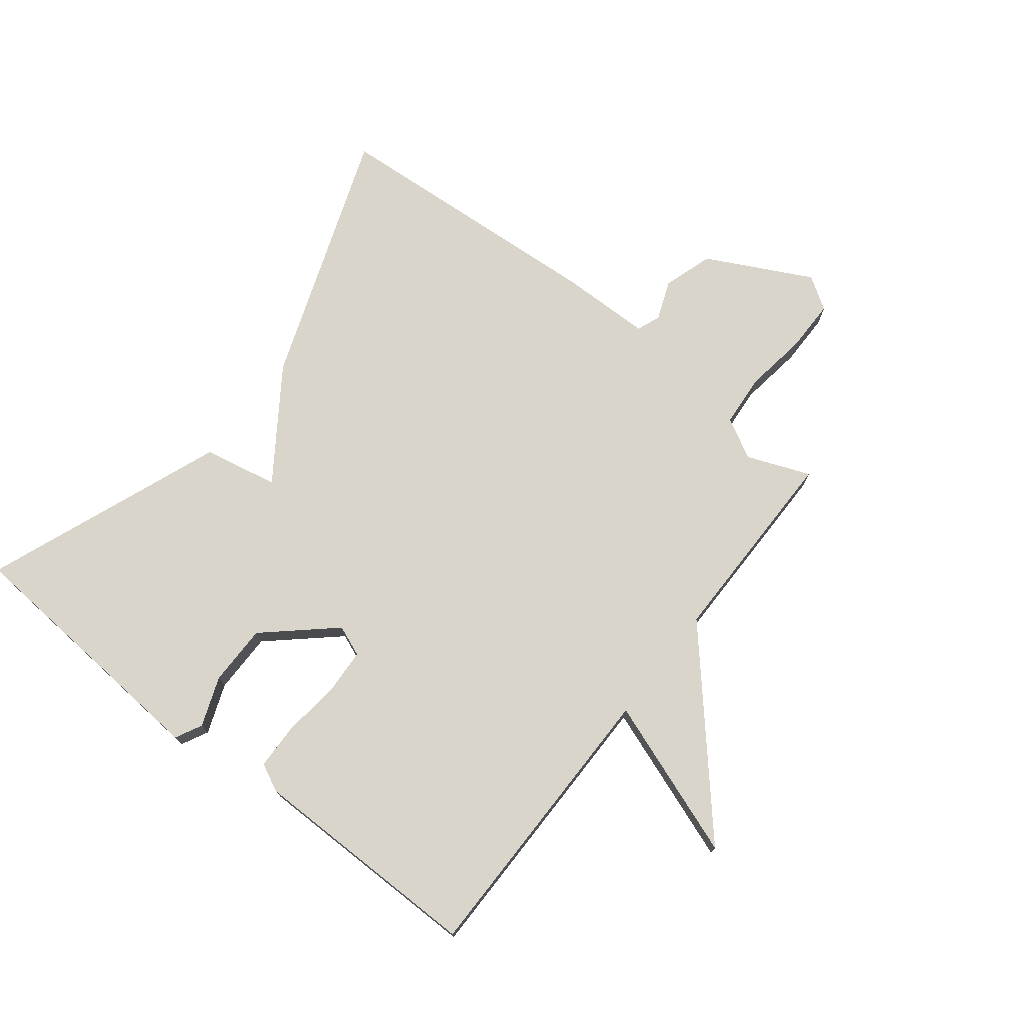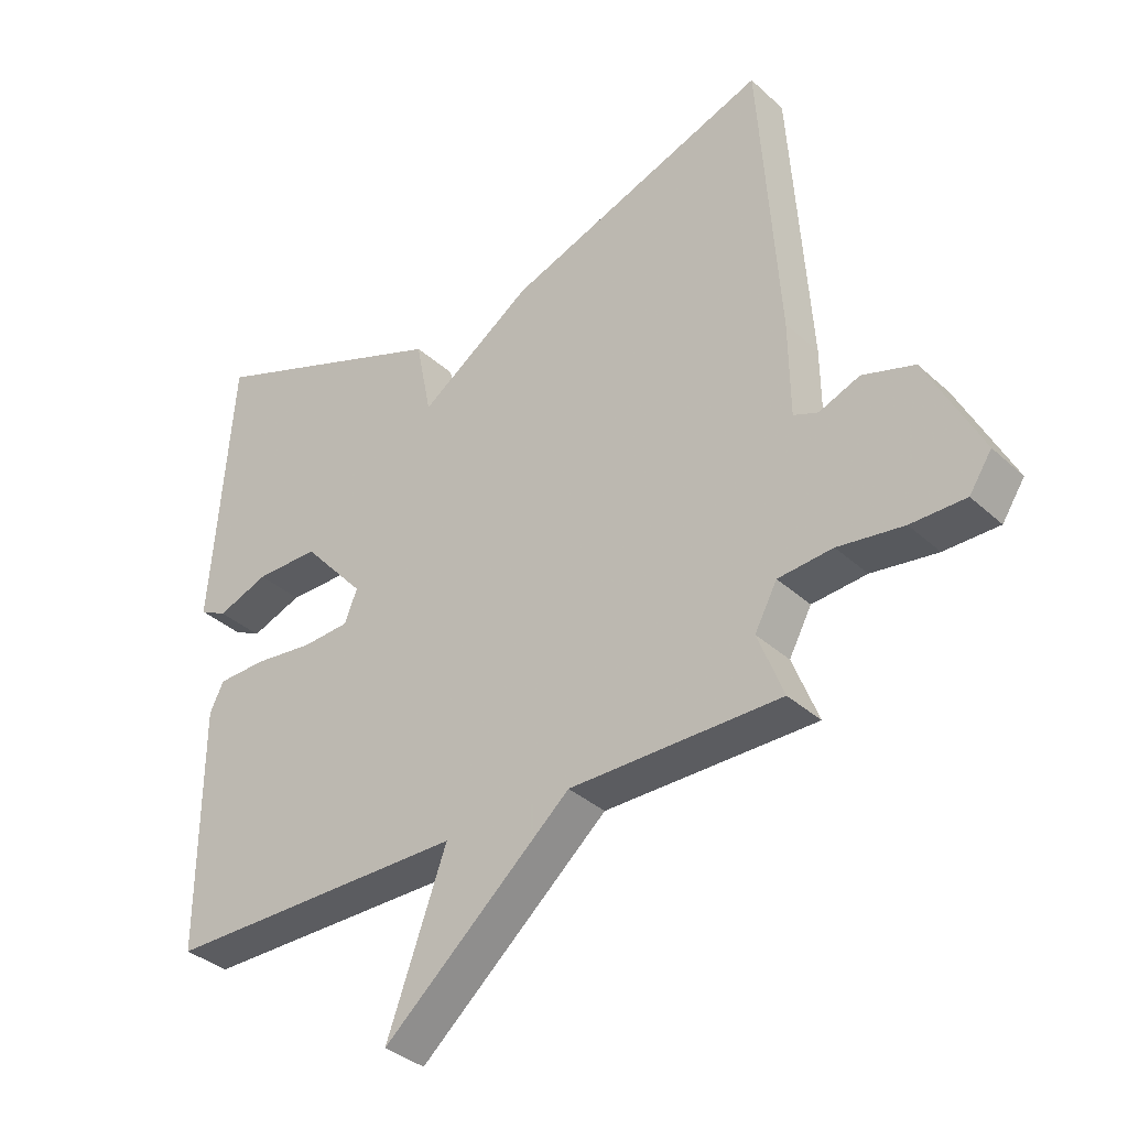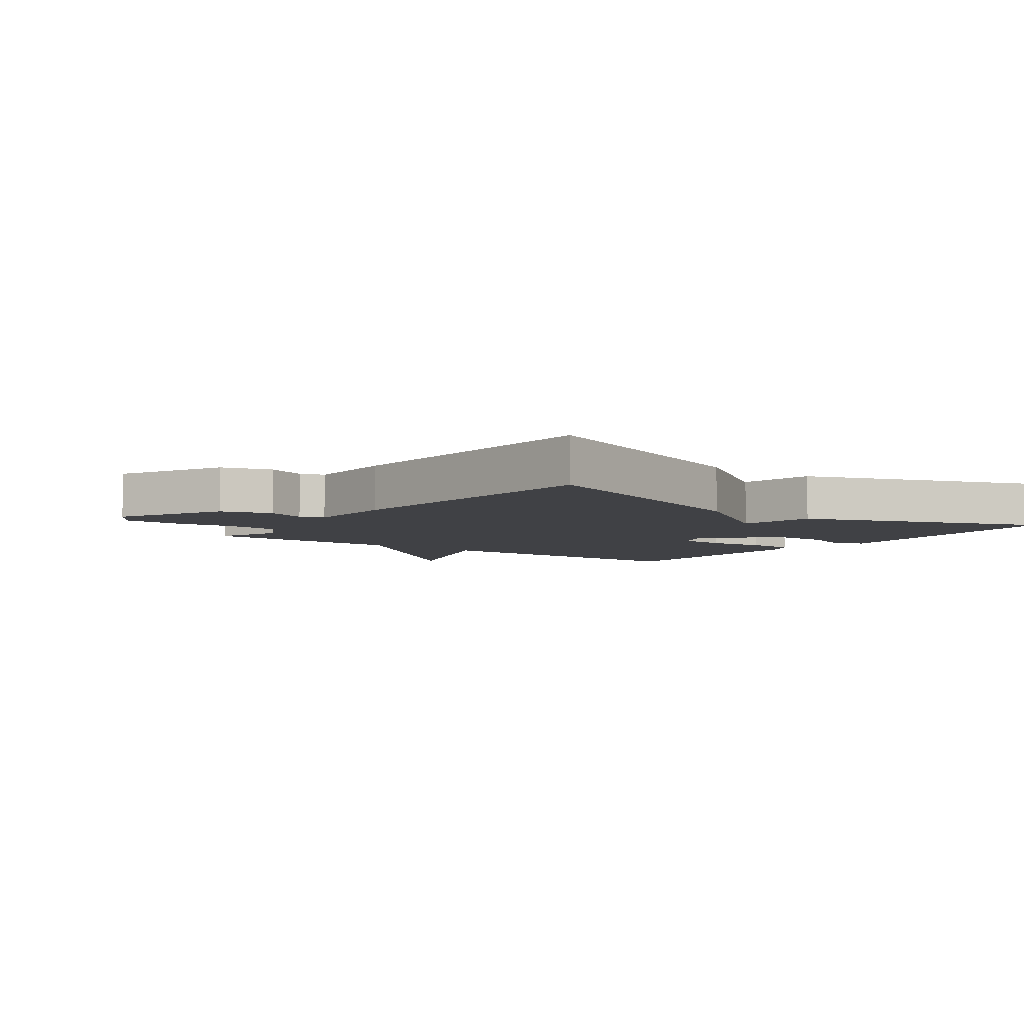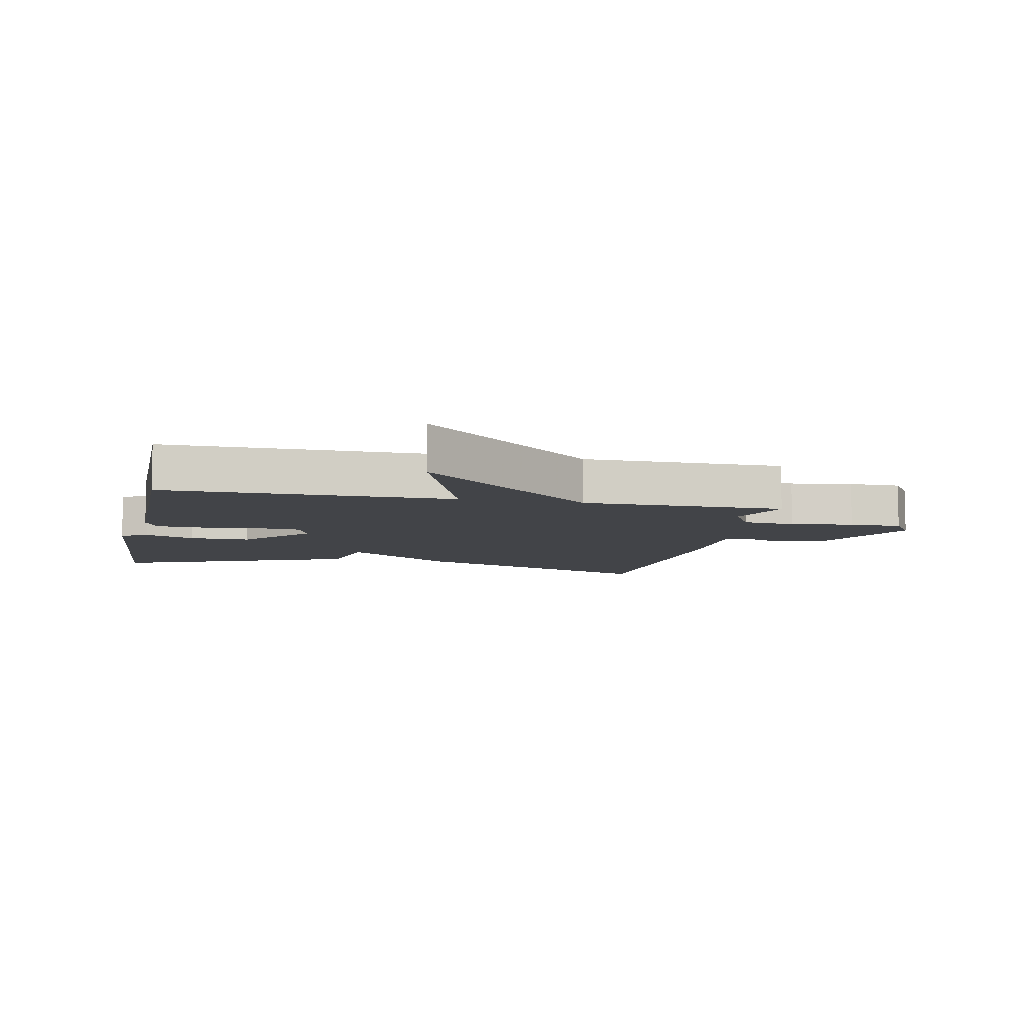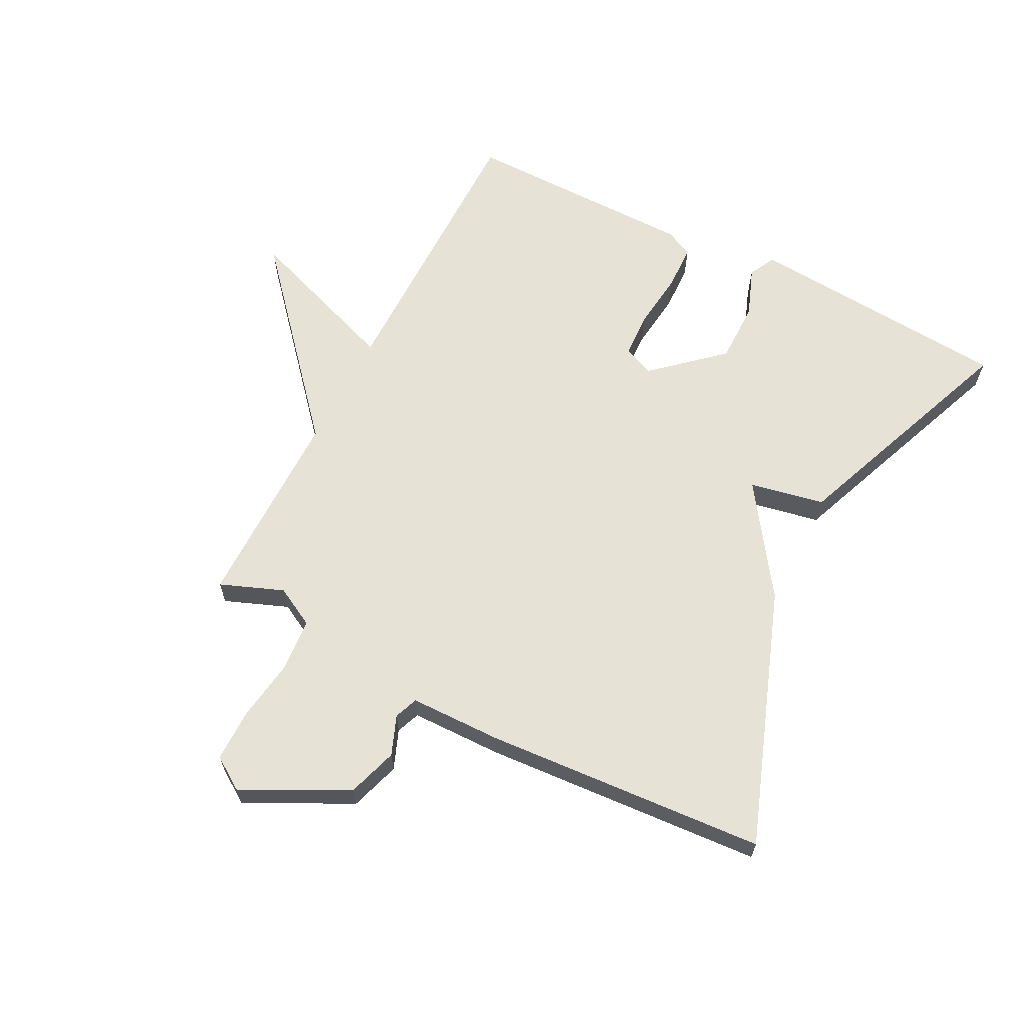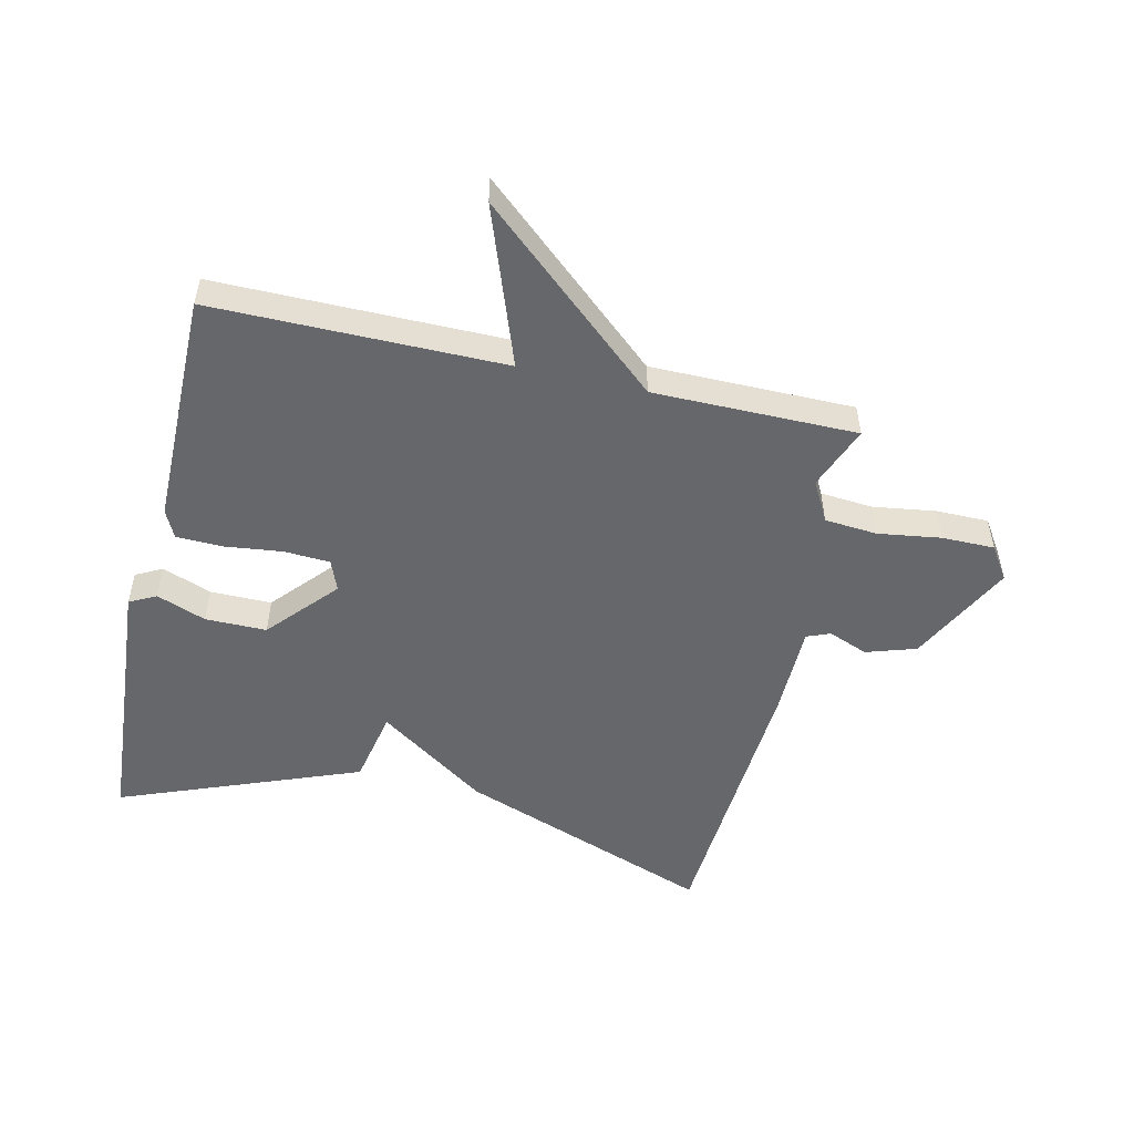
<metadata>
{"format":"obj","ext":"obj","renderer":"f3d","projection":"perspective","resolution":1024,"background":"white","views":[{"elev":74.4,"azim":128.0,"up":"+Y"},{"elev":-35.3,"azim":-140.0,"up":"+Z"},{"elev":-5.8,"azim":-36.6,"up":"+Y"},{"elev":-7.9,"azim":168.1,"up":"+Y"},{"elev":63.7,"azim":-62.8,"up":"+Y"},{"elev":-52.1,"azim":167.0,"up":"+Y"}]}
</metadata>
<code>
v -0.5 0.07 -0.5
v -0.46 0.07 -0.398
v -0.495 0.07 -0.333
v -0.58 0.07 -0.326
v -0.682 0.07 -0.341
v -0.767 0.07 -0.341
v -0.802 0.07 -0.288
v -0.716 0.07 -0.119
v -0.635 0.07 -0.093
v -0.571 0.07 -0.118
v -0.533 0.07 -0.103
v -0.531 0.07 0.045
v -0.5 0.07 0.5
v -0.087 0.07 0.35
v 0.089 0.07 0.229
v 0.113 0.07 0.35
v 0.5 0.07 0.5
v 0.521 0.07 0.223
v 0.533 0.07 0.07
v 0.49 0.07 0.048
v 0.41 0.07 0.078
v 0.311 0.07 0.078
v 0.214 0.07 -0.031
v 0.234 0.07 -0.081
v 0.308 0.07 -0.085
v 0.4 0.07 -0.074
v 0.476 0.07 -0.076
v 0.498 0.07 -0.121
v 0.5 0.07 -0.5
v 0.029 0.07 -0.5
v 0.122 0.07 -0.756
v -0.171 0.07 -0.5
v -0.5 0 -0.5
v -0.46 0 -0.398
v -0.495 0 -0.333
v -0.58 0 -0.326
v -0.682 0 -0.341
v -0.767 0 -0.341
v -0.802 0 -0.288
v -0.716 0 -0.119
v -0.635 0 -0.093
v -0.571 0 -0.118
v -0.533 0 -0.103
v -0.531 0 0.045
v -0.5 0 0.5
v -0.087 0 0.35
v 0.089 0 0.229
v 0.113 0 0.35
v 0.5 0 0.5
v 0.521 0 0.223
v 0.533 0 0.07
v 0.49 0 0.048
v 0.41 0 0.078
v 0.311 0 0.078
v 0.214 0 -0.031
v 0.234 0 -0.081
v 0.308 0 -0.085
v 0.4 0 -0.074
v 0.476 0 -0.076
v 0.498 0 -0.121
v 0.5 0 -0.5
v 0.029 0 -0.5
v 0.122 0 -0.756
v -0.171 0 -0.5
f 30 31 32
f 28 29 30
f 27 28 30
f 26 27 30
f 25 26 30
f 24 25 30 32
f 32 1 2
f 24 32 2
f 23 24 2
f 18 19 20 21
f 18 21 22
f 17 18 22
f 16 17 22
f 15 16 22
f 13 14 15
f 12 13 15
f 11 12 15
f 23 2 3
f 22 23 3
f 15 22 3
f 11 15 3
f 8 9 10
f 7 8 10
f 6 7 10
f 5 6 10
f 4 5 10
f 3 4 10 11
f 64 63 62
f 62 61 60
f 62 60 59
f 62 59 58
f 62 58 57
f 64 62 57 56
f 34 33 64
f 34 64 56
f 34 56 55
f 53 52 51 50
f 54 53 50
f 54 50 49
f 54 49 48
f 54 48 47
f 47 46 45
f 47 45 44
f 47 44 43
f 35 34 55
f 35 55 54
f 35 54 47
f 35 47 43
f 42 41 40
f 42 40 39
f 42 39 38
f 42 38 37
f 42 37 36
f 43 42 36 35
f 1 33 34 2
f 2 34 35 3
f 3 35 36 4
f 4 36 37 5
f 5 37 38 6
f 6 38 39 7
f 7 39 40 8
f 8 40 41 9
f 9 41 42 10
f 10 42 43 11
f 11 43 44 12
f 12 44 45 13
f 13 45 46 14
f 14 46 47 15
f 15 47 48 16
f 16 48 49 17
f 17 49 50 18
f 18 50 51 19
f 19 51 52 20
f 20 52 53 21
f 21 53 54 22
f 22 54 55 23
f 23 55 56 24
f 24 56 57 25
f 25 57 58 26
f 26 58 59 27
f 27 59 60 28
f 28 60 61 29
f 29 61 62 30
f 30 62 63 31
f 31 63 64 32
f 32 64 33 1

</code>
